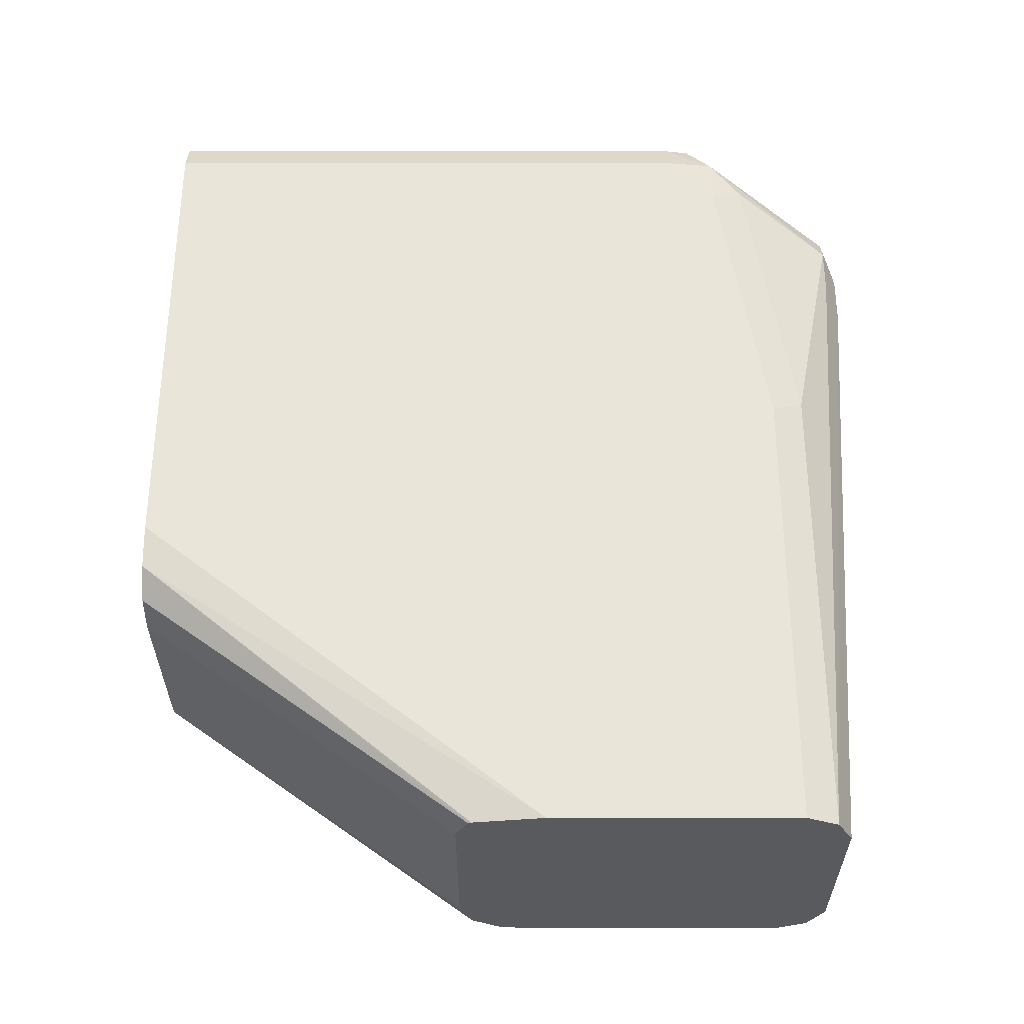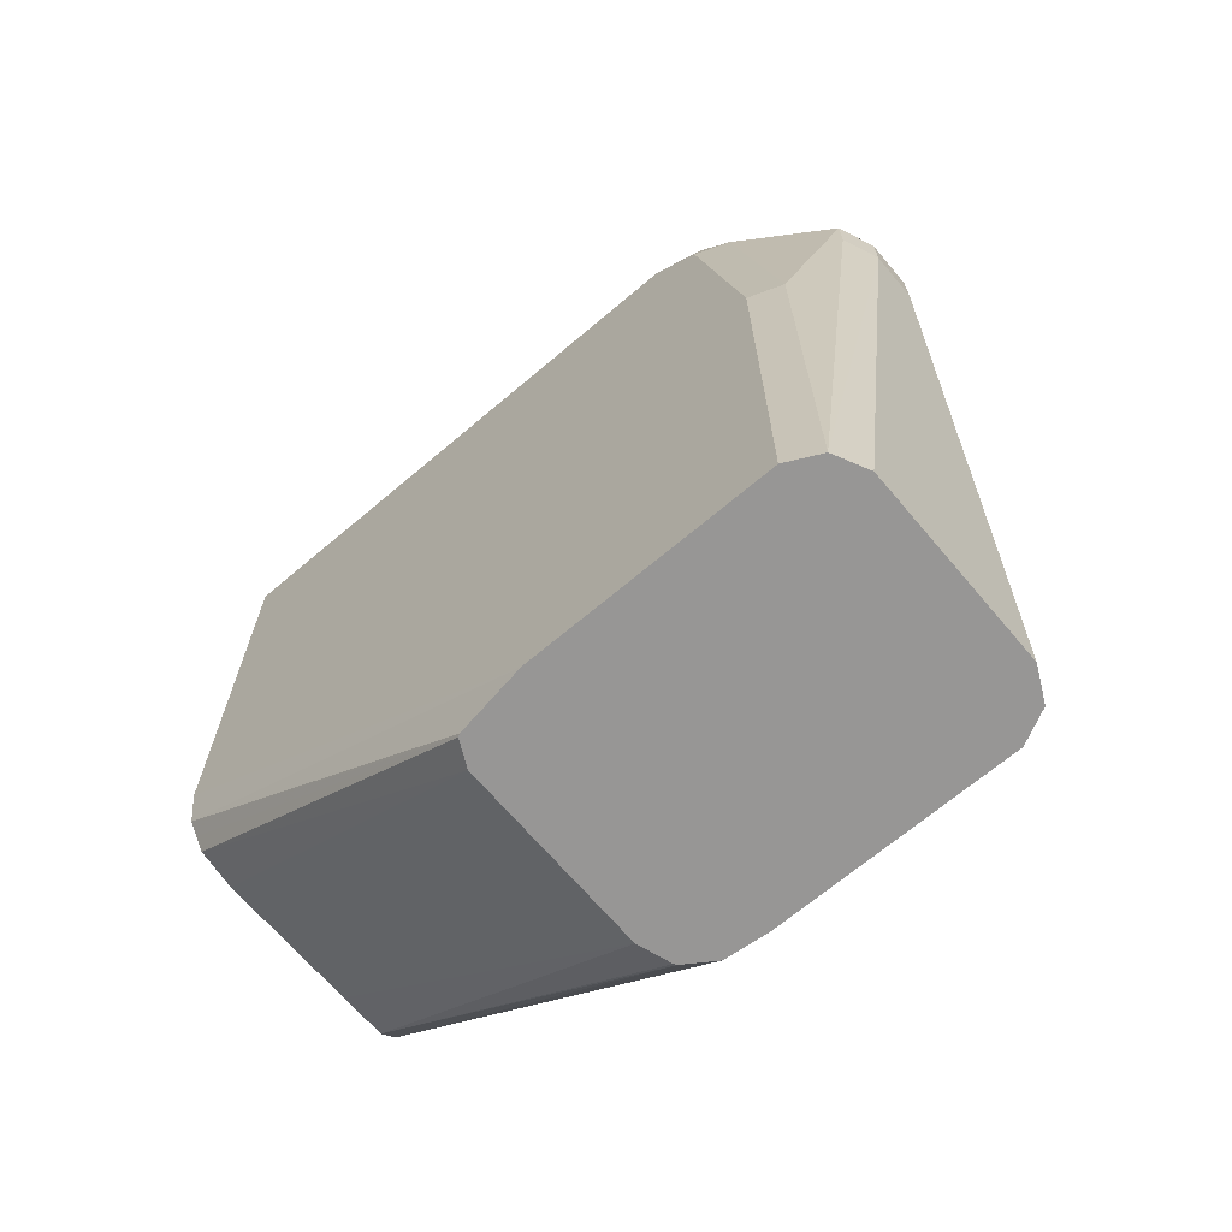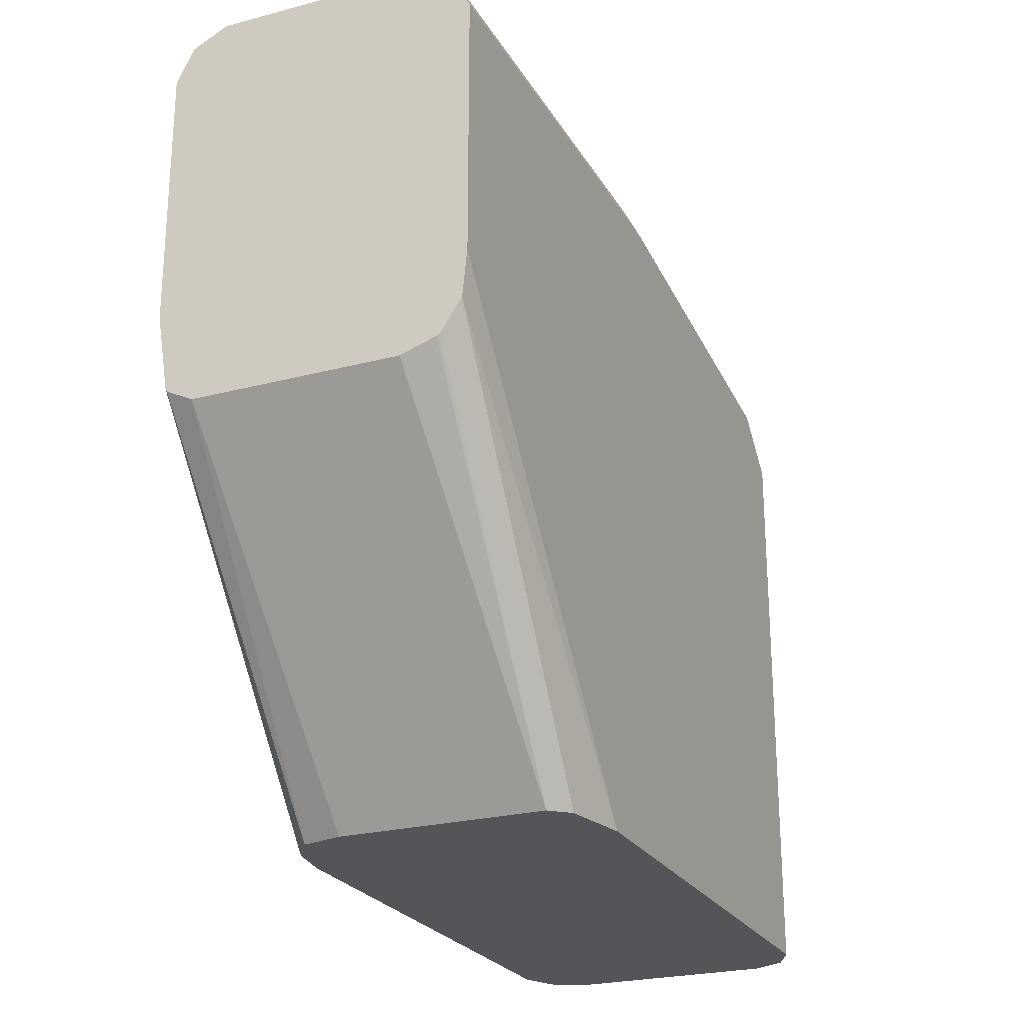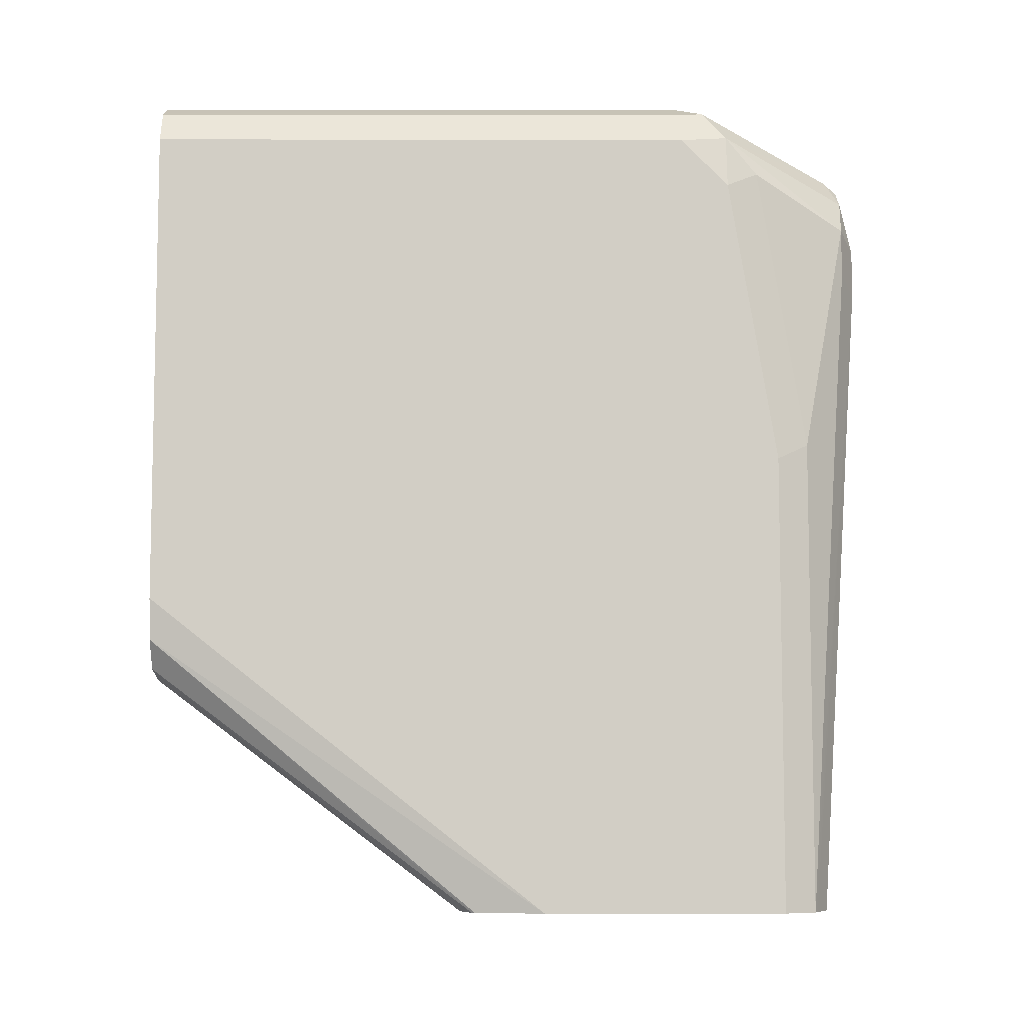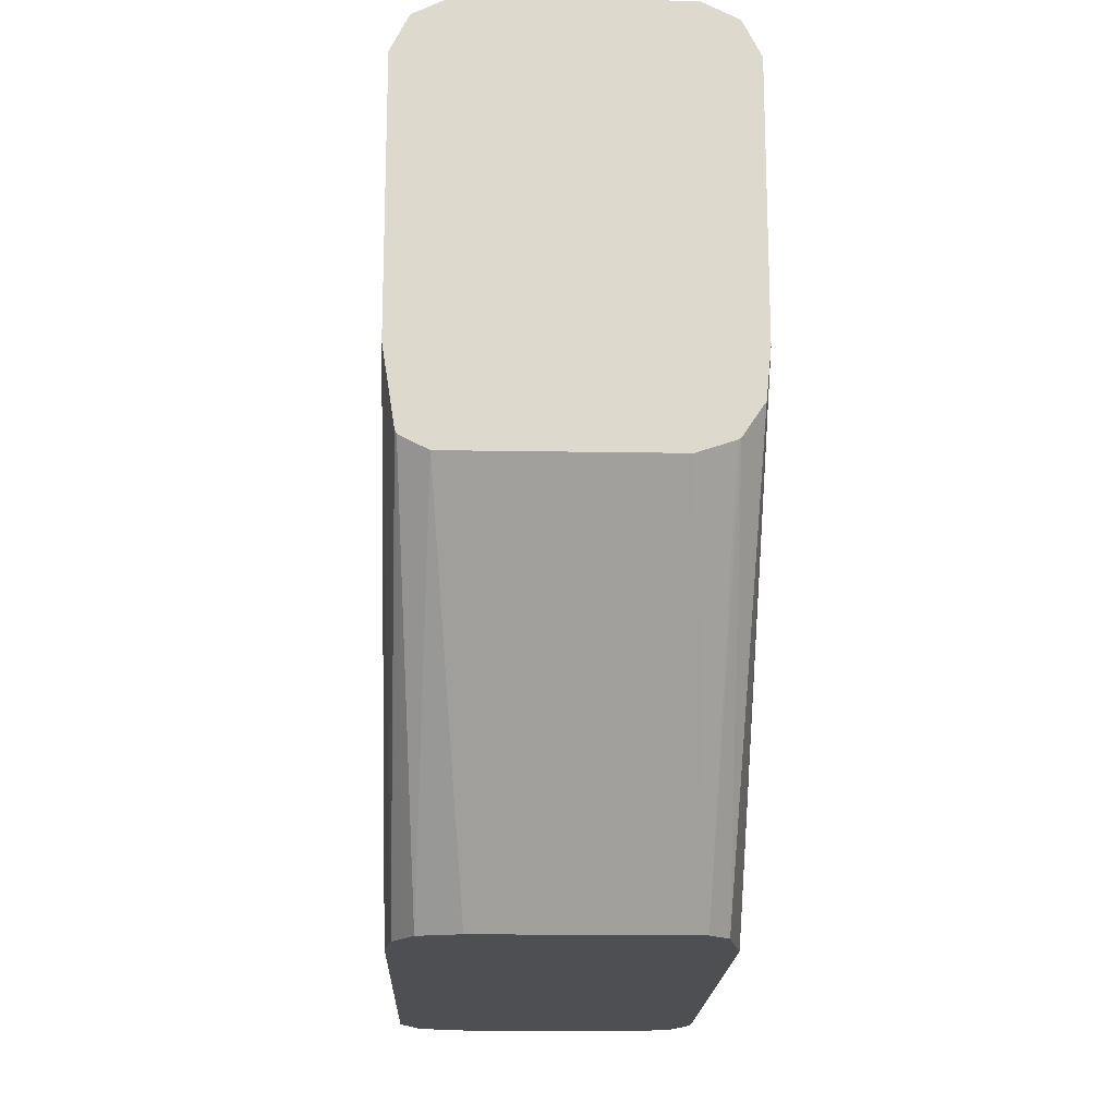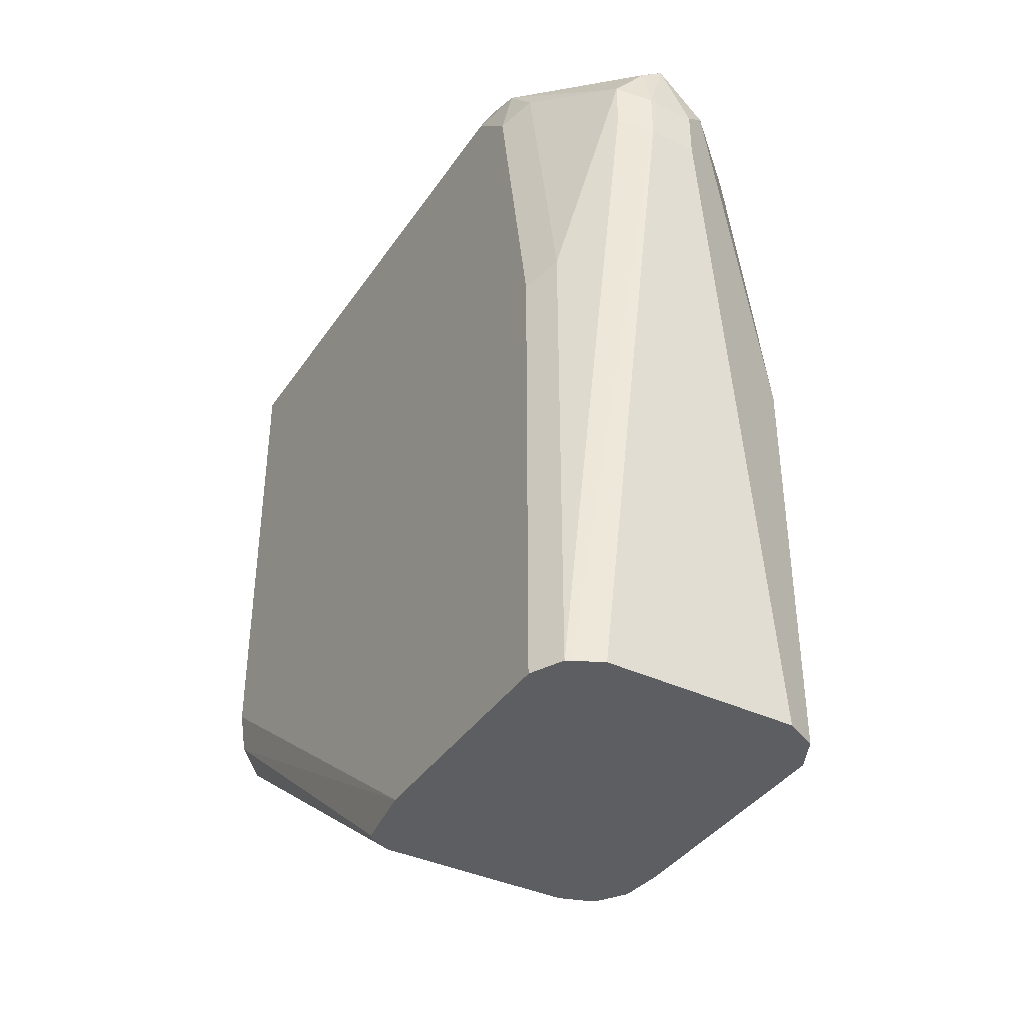
<metadata>
{"format":"obj","ext":"obj","renderer":"f3d","projection":"perspective","resolution":1024,"background":"white","views":[{"elev":-31.8,"azim":90.0,"up":"+Z"},{"elev":-68.0,"azim":130.3,"up":"+Z"},{"elev":-24.4,"azim":-156.5,"up":"+Y"},{"elev":-7.3,"azim":89.7,"up":"+Z"},{"elev":-17.7,"azim":178.1,"up":"+Y"},{"elev":-38.7,"azim":149.5,"up":"+Z"}]}
</metadata>
<code>
v 0.4435 0.4894 -0.26
v 0.4282 0.4894 -0.26
v 0.4435 0.4894 -0.2447
v 0.4537 0.4843 -0.2549
v 0.469 0.469 -0.4672
v 0.4672 0.4699 -0.4672
v 0.4588 0.4741 -0.4672
v 0.4282 0.4894 -0.2447
v 0.3976 0.4741 -0.4672
v 0.393 0.4718 -0.4672
v 0.39 0.4703 -0.3288
v 0.4359 0.4856 -0.2218
v 0.4435 0.4856 -0.2275
v 0.4537 0.4843 -0.2396
v 0.4741 0.4588 -0.4672
v 0.469 0.469 -0.3161
v 0.4206 0.4856 -0.2371
v 0.3874 0.469 -0.4672
v 0.3874 0.469 -0.3364
v 0.3874 0.4537 -0.2294
v 0.4359 0.4817 -0.2179
v 0.39 0.455 -0.2218
v 0.3976 0.4486 -0.209
v 0.4703 0.4435 -0.2122
v 0.469 0.4537 -0.2243
v 0.4741 0.3823 -0.4672
v 0.4741 0.4588 -0.3212
v 0.3823 0.4588 -0.4672
v 0.3823 0.4588 -0.3364
v 0.3823 0.4435 -0.2294
v 0.3862 0.4454 -0.2141
v 0.3976 0.4282 -0.1988
v 0.4588 0.4282 -0.1988
v 0.4664 0.4358 -0.2027
v 0.39 0.4397 -0.2065
v 0.4741 0.4282 -0.2141
v 0.4741 0.4435 -0.2294
v 0.469 0.4282 -0.2039
v 0.4706 0.3602 -0.4672
v 0.4741 0.2549 -0.367
v 0.4721 0.2549 -0.3803
v 0.3823 0.3823 -0.4672
v 0.3823 0.4282 -0.2141
v 0.3874 0.4333 -0.2039
v 0.3976 0.2549 -0.1988
v 0.4588 0.2549 -0.1988
v 0.4656 0.2549 -0.2022
v 0.4741 0.2549 -0.2141
v 0.469 0.2549 -0.2039
v 0.4701 0.3592 -0.4672
v 0.469 0.2549 -0.3848
v 0.3837 0.3684 -0.4672
v 0.3823 0.2549 -0.367
v 0.3823 0.2549 -0.2141
v 0.3849 0.2549 -0.2091
v 0.3874 0.2549 -0.2039
v 0.4623 0.3552 -0.4672
v 0.4659 0.2549 -0.3895
v 0.3898 0.3593 -0.4672
v 0.3868 0.2549 -0.3874
v 0.4011 0.3552 -0.4672
v 0.4537 0.2549 -0.3925
v 0.3907 0.3587 -0.4672
v 0.3925 0.2549 -0.3925
v 0.4078 0.2549 -0.3925
f 32 56 45
f 31 44 35
f 32 35 44
f 32 44 56
f 31 43 44
f 36 38 49
f 33 46 47
f 32 46 33
f 33 47 34
f 34 47 38
f 36 49 48
f 30 43 31
f 32 45 46
f 28 30 29
f 24 37 25
f 28 54 43
f 28 53 54
f 28 42 53
f 26 41 39
f 26 40 41
f 25 37 27
f 24 38 36
f 24 34 38
f 24 36 37
f 23 31 35
f 23 35 32
f 38 47 49
f 22 31 23
f 28 43 30
f 39 41 50
f 57 58 62
f 40 49 47
f 21 34 24
f 61 64 63
f 61 65 64
f 59 64 60
f 59 63 64
f 57 65 61
f 57 62 65
f 52 60 53
f 52 59 60
f 50 58 57
f 50 51 58
f 44 55 56
f 43 55 44
f 43 54 55
f 42 52 53
f 41 51 50
f 40 51 41
f 40 58 51
f 40 62 58
f 40 65 62
f 40 64 65
f 40 60 64
f 40 53 60
f 40 54 53
f 40 55 54
f 40 56 55
f 40 45 56
f 40 46 45
f 40 47 46
f 40 48 49
f 21 33 34
f 18 28 29
f 21 23 32
f 5 28 18
f 5 42 28
f 5 52 42
f 5 59 52
f 5 63 59
f 5 61 63
f 5 57 61
f 5 50 57
f 5 39 50
f 5 26 39
f 5 15 26
f 4 16 5
f 4 14 16
f 5 18 10
f 3 13 14
f 3 8 12
f 2 11 8
f 2 10 11
f 2 9 10
f 1 7 9
f 1 6 7
f 1 5 6
f 1 4 5
f 1 14 4
f 1 3 14
f 1 8 3
f 1 2 8
f 21 32 33
f 3 12 13
f 5 10 9
f 1 9 2
f 5 7 6
f 20 29 30
f 5 9 7
f 20 31 22
f 20 30 31
f 19 29 20
f 18 29 19
f 16 25 27
f 15 40 26
f 15 48 40
f 15 36 48
f 15 37 36
f 15 27 37
f 14 25 16
f 14 24 25
f 17 20 22
f 13 21 24
f 13 24 14
f 5 16 27
f 8 11 17
f 8 17 12
f 5 27 15
f 11 18 19
f 10 18 11
f 11 20 17
f 12 21 13
f 12 17 22
f 12 22 23
f 12 23 21
f 11 19 20

</code>
